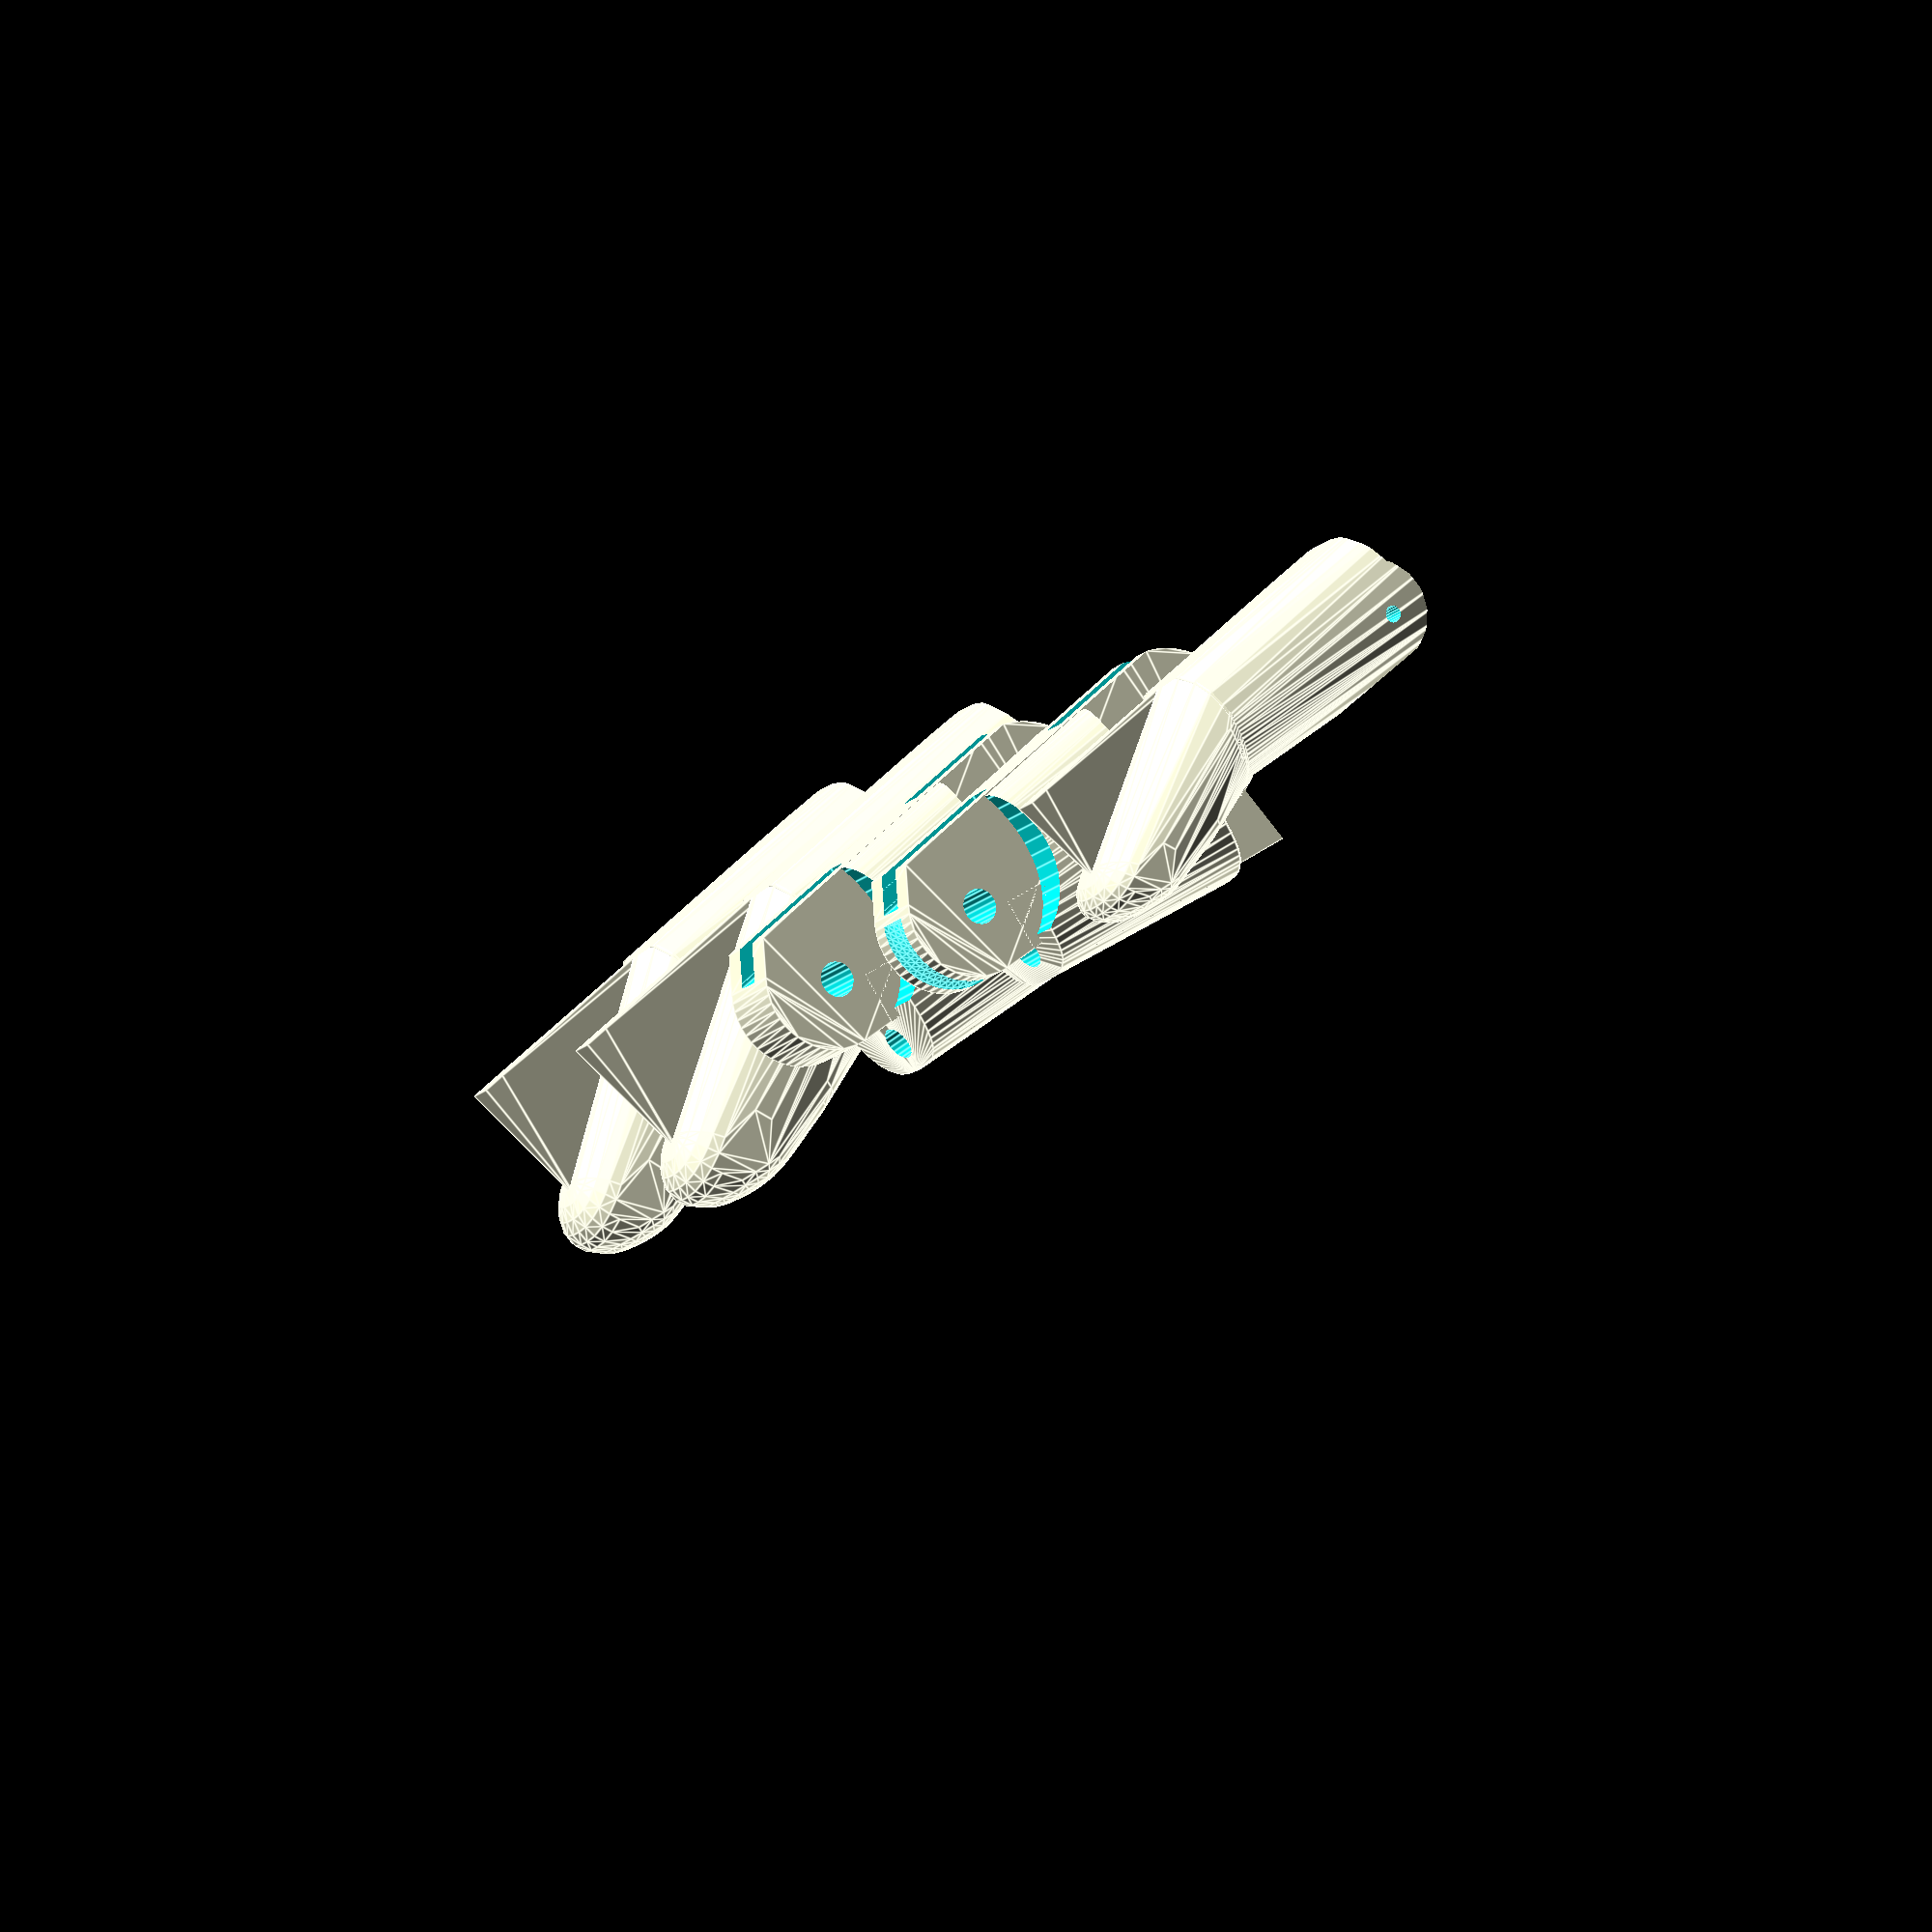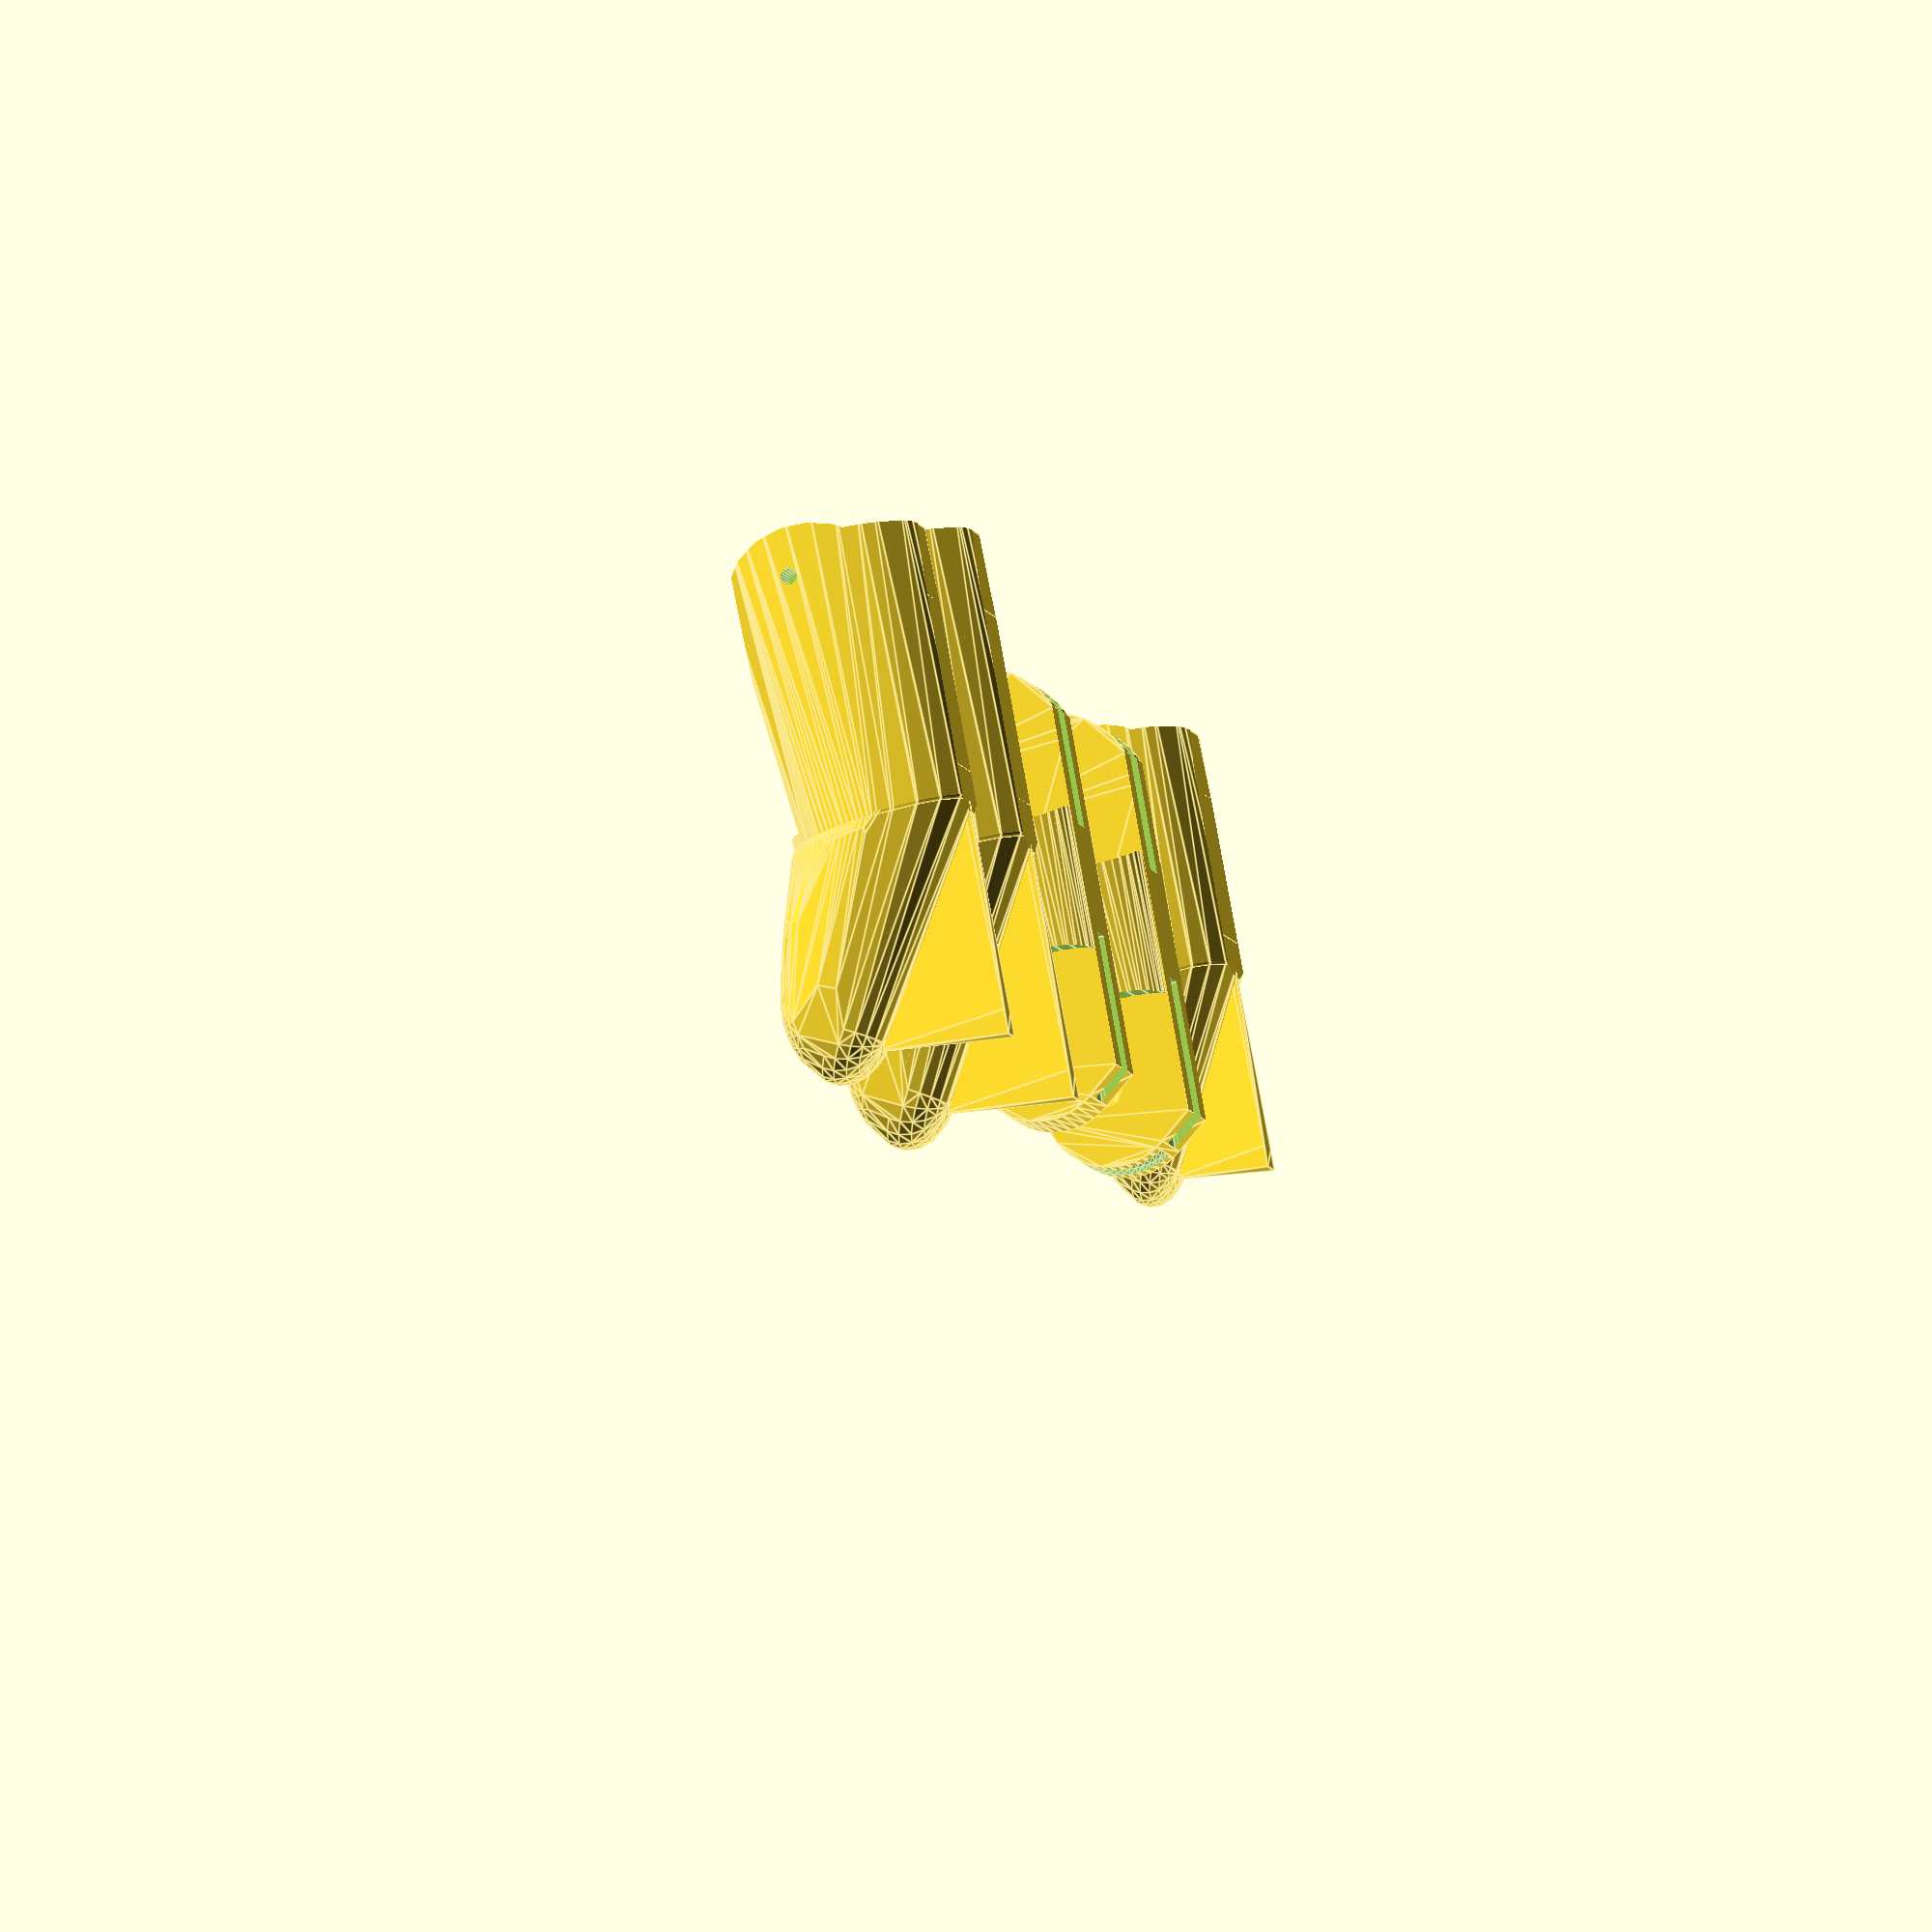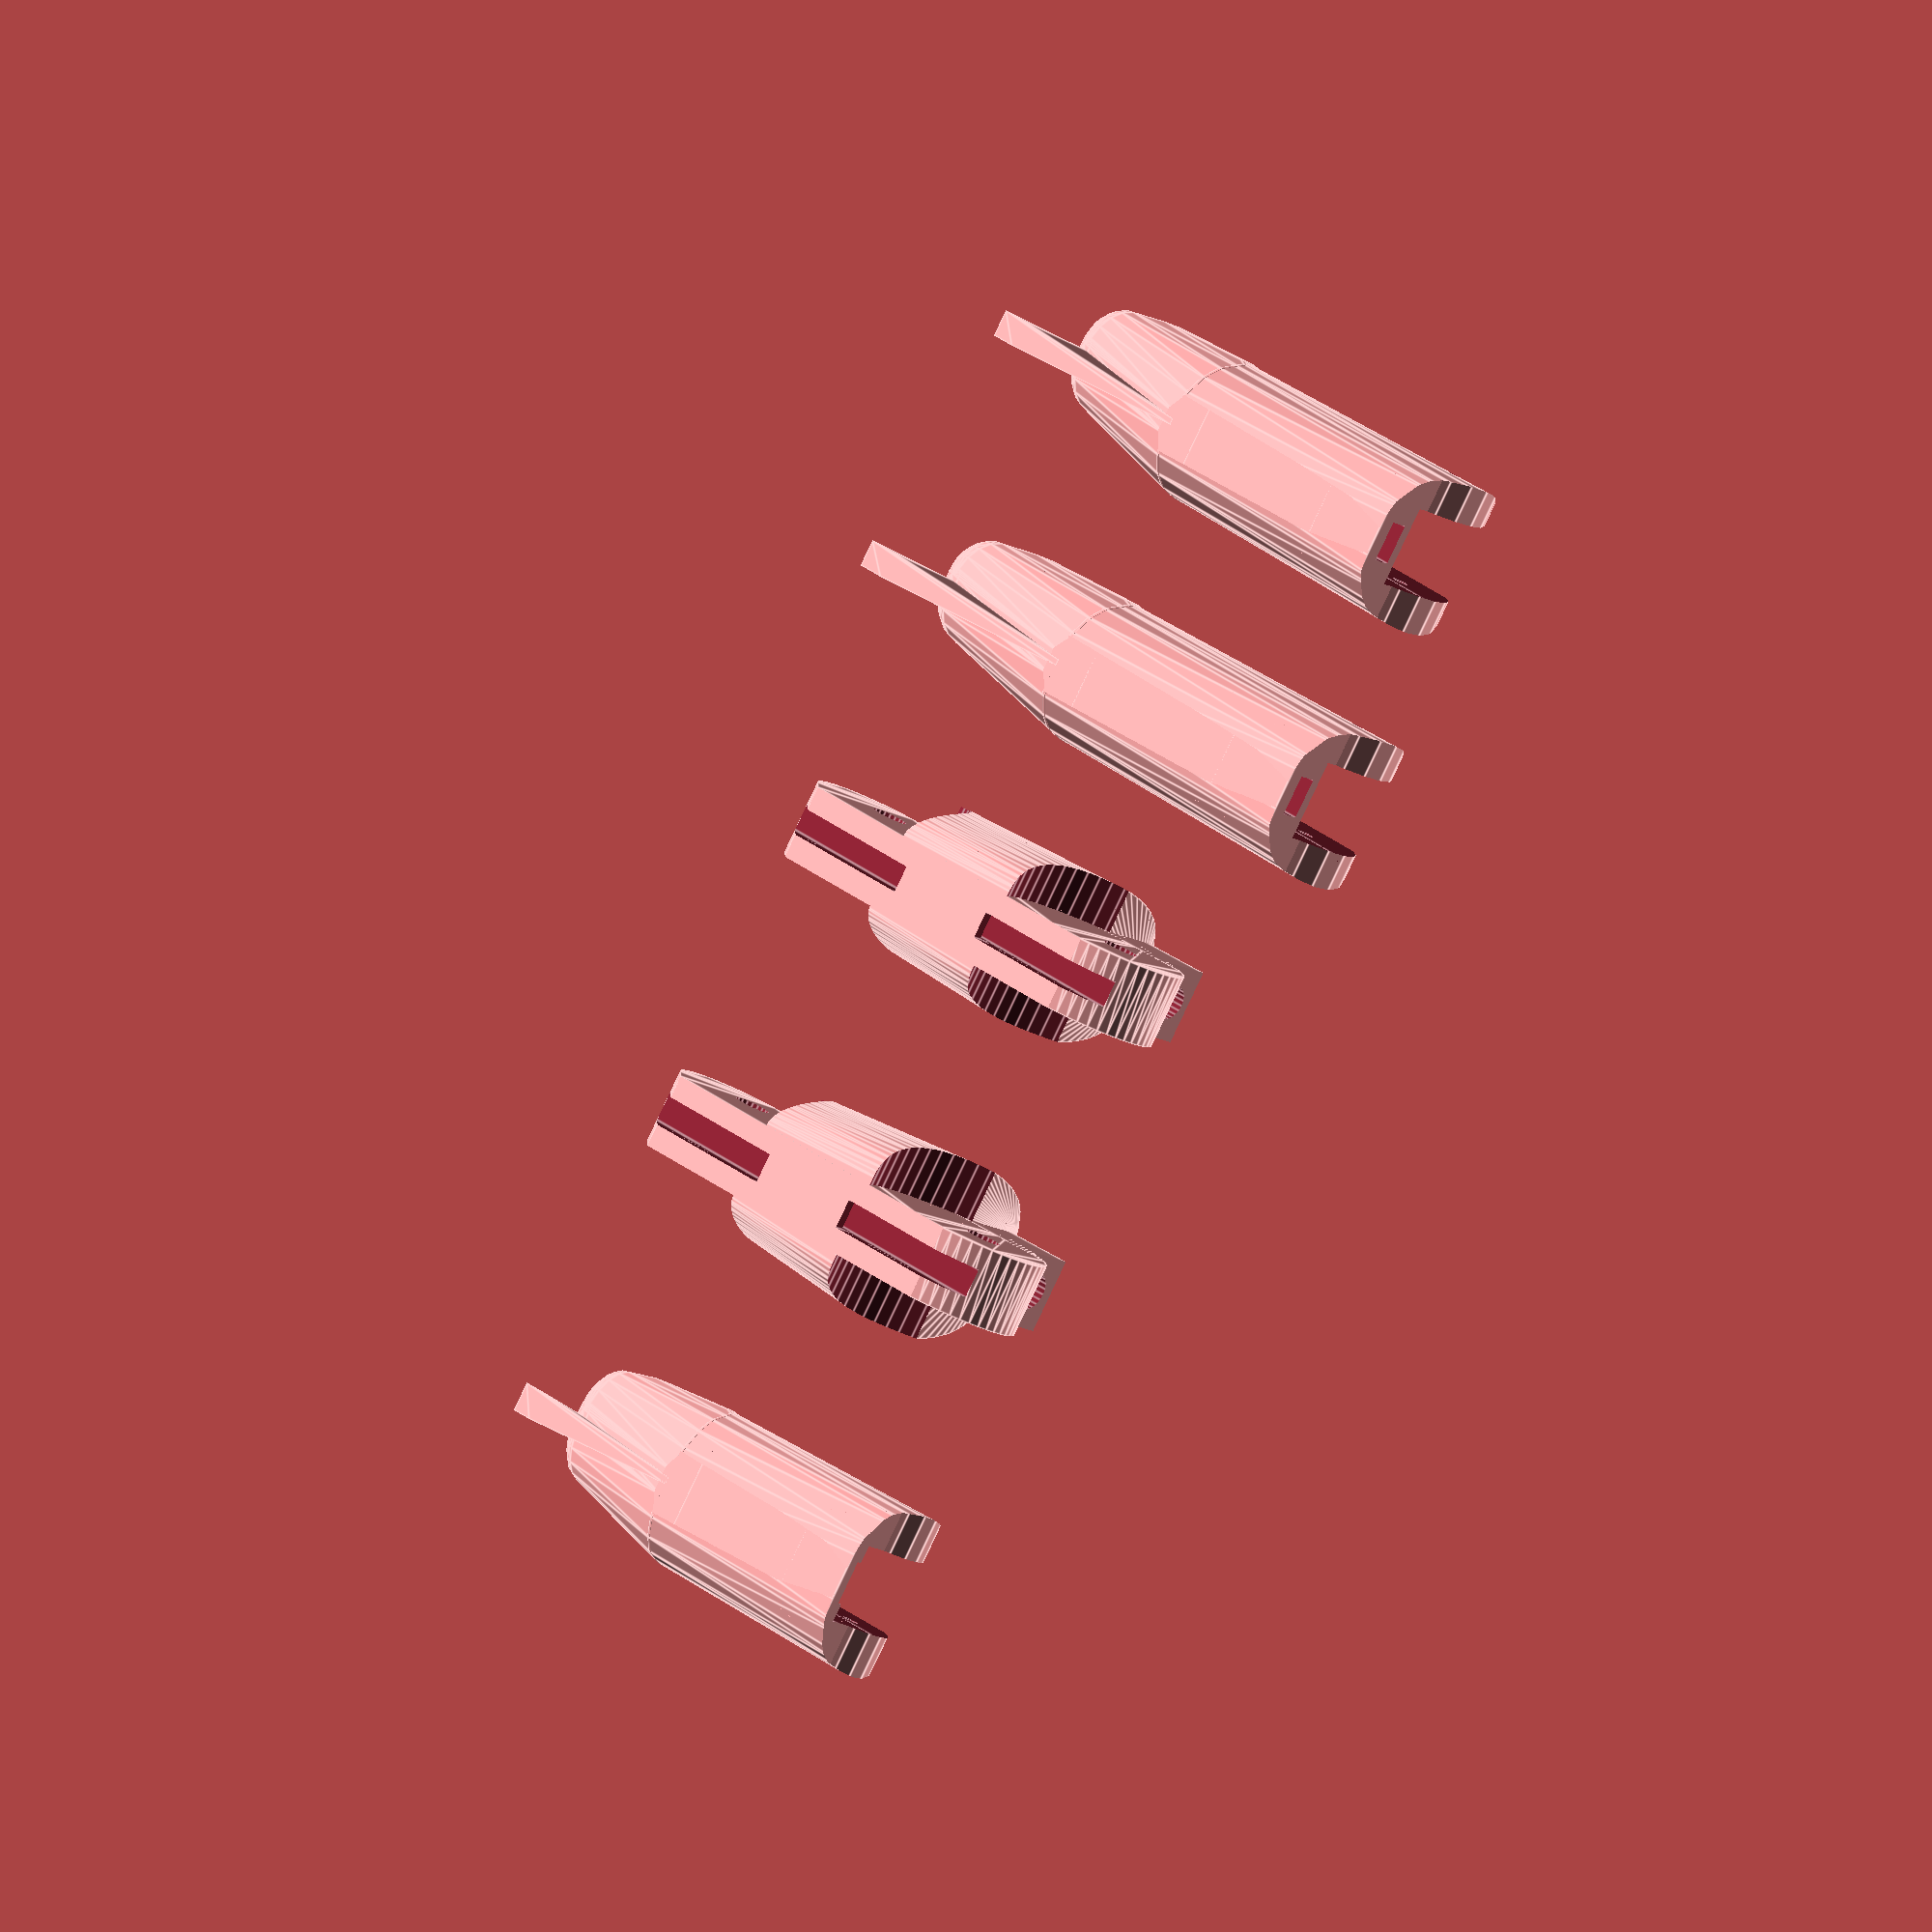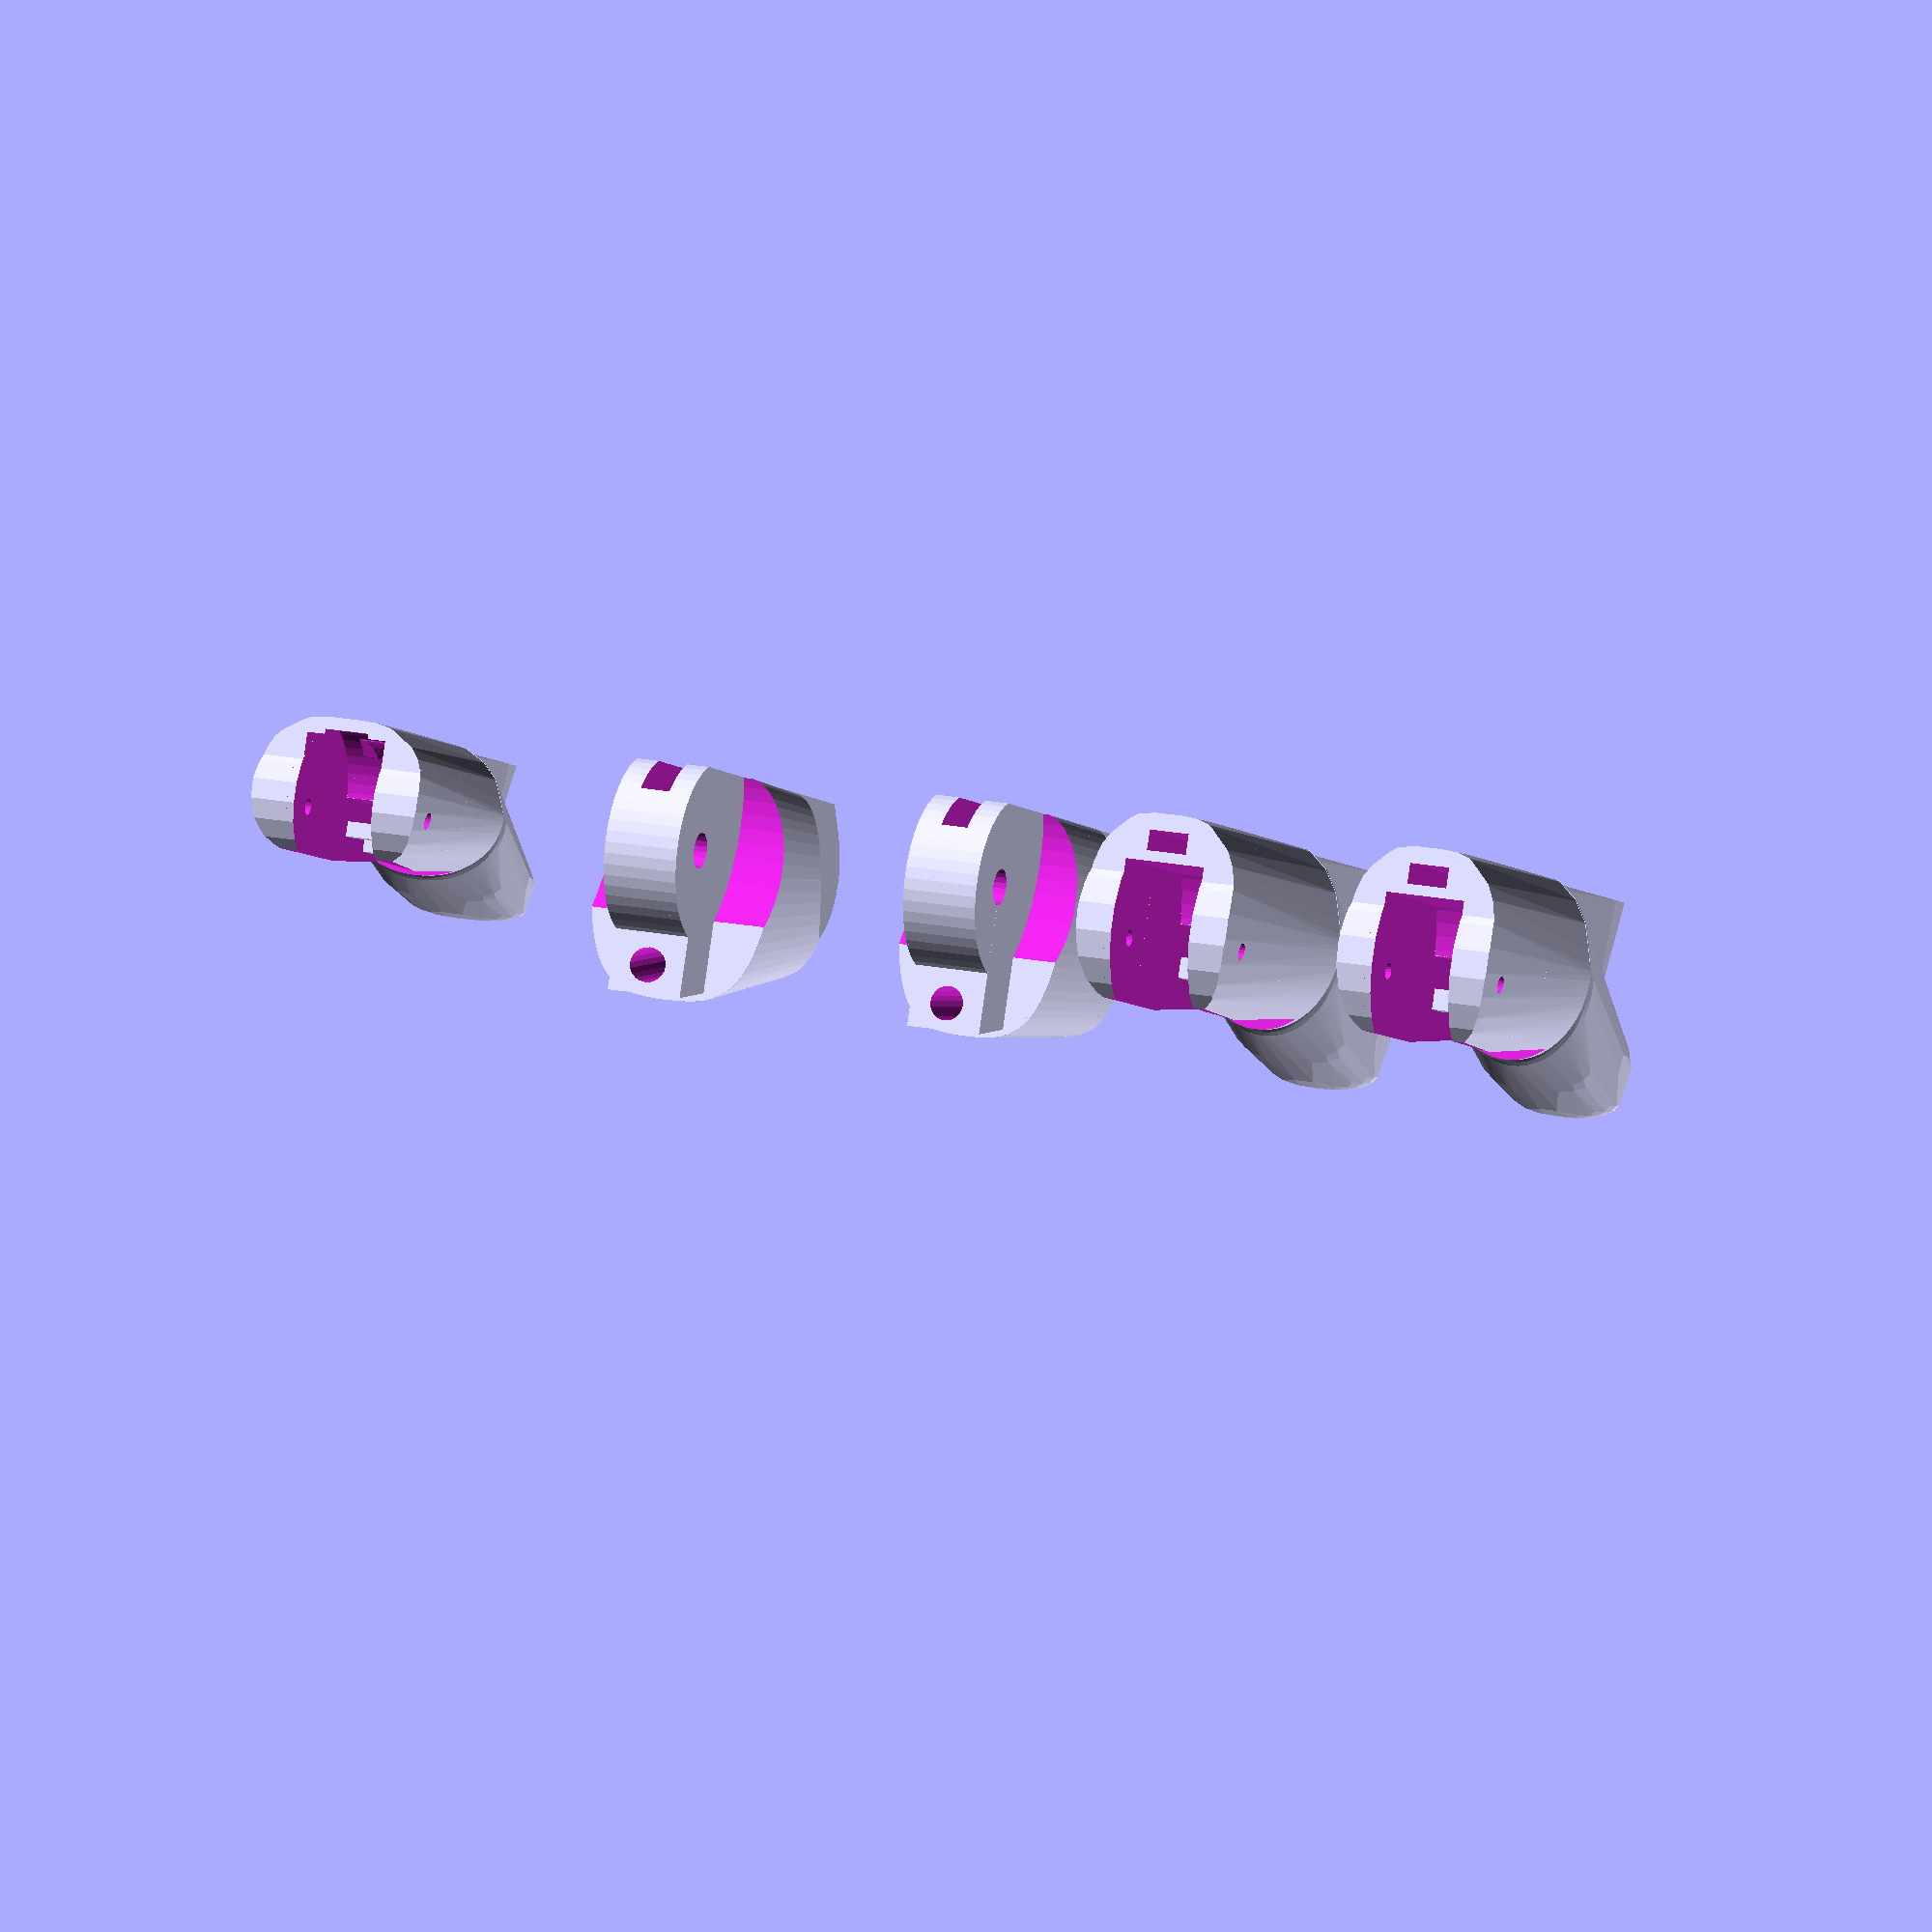
<openscad>

/*
Parametric Finger Generator for Phoenix-reborn hand converted to paraglider/flexible flyer.
This takes a fully OpenSCAD-modelled finger, based on the general geometry of the Phoenix Reborn,  
in a manner that scales the holes to a chosen size indepenedent of the finger size.
This allows one to use a wide variety of commercial metal fasteners in lieu of 3d printed pins
to create the pivots for fingers.  

Setting the line 
  global_scale=1.3;
to the desired value sets the size of the palm these fingers are adjusted to fit.

The designs in the default version of this files are set up
to use 3mm screws, 1/16" steel pins, or 13 ga (0.092") (USA) nails, with a plastic tubing
bearing on the outside to make it move smoothly.  The pins and nails may not need the tubing,
and parameters can be adjusted to make this the case. 
These designs can be selected by setting one of the lines
  screws=false;
  pins_16th=true;
  nails_13ga=false;
to true.

By manually adjusting the lines
  pivot_dia= pivot_array[pivot_size_index];
  pivot_pin_dia=pin_array[pivot_size_index];
at the bottom, to put in actual numbers instead of the pre-packaged values,
almost any geometry can be created for regions with different (e.g. metric) pins or nails.

Note that the parameters can be adjusted for your printer tolerances.  Mostly, you probably
only have to reprint the phalanx parts to adjust the joint quality, since they are the part that 
includes the hole for the pivot, and that has a clearance for the slots.  
The line
  nominal_clearance=0.6;
sets the looseness of the slots for the joints; making is smaller makes joints tighter.

Marcus Mendenhall, 5 June, 2020, Germantown, Maryland, USA

*/

// size of fingers. should match scale of hand they are being printed for.
global_scale=1.3; // [1.0:0.02:2.0]
// clearance on sides of tabs.  increase for looser fit. This only affects the phalanges, so a bad fit does not require reprinting  anything else.
nominal_clearance=0.6;

/* [Hidden] */
// 3mm screws with 3/16" OD delrin rod
pivot_dia_3mm_screw=25.4*(3/16)+0.25; // 3/16" OD delrin tubing with a little clearance since they were too small otherwise
pivot_pin_dia_3mm_screw=3+0.1; // 3 mm screws

// 1/16" pins with 1/8" OD delrin rod
pivot_dia_8th_delrin=25.4*(1/8)+0.25; // 1/8" OD delrin tubing with a little clearance since they were too small otherwise
pivot_pin_dia_16th_pin=25.4*(1/16); // 1/16" steel pin

// 13-gauge nails
// https://www.fastenerusa.com/nails/hand-drive-nails/finishing/2-x-13-gauge-304-stainless-6d-finishing-nails-1lb.html
// and 3/32" ID/ 5/32" OD PTFE tubing
// https://fluorostore.com/products/fractional-metric-ptfe-fluoropolymer-tubing
// part number F015137
pivot_dia_13ga_nail=25.4*(5/32)+0.25; // 5/32"" OD PTFE tubing with a little clearance since they were too small otherwise
pivot_pin_dia_13ga_nail=25.4*0.095; // 13 ga nail

pivot_array=[pivot_dia_3mm_screw, pivot_dia_8th_delrin, pivot_dia_13ga_nail, ];
pin_array=[pivot_pin_dia_3mm_screw, pivot_pin_dia_16th_pin, pivot_pin_dia_13ga_nail, ];

/* [Pin Style Selection -- select one] */
pin_index=1; // [0: 3mm screws, 1: 1/16 inch pins, 2: 13ga finishing nails] 

screws = (pin_index==2);

pivot_size_index=pin_index;

pivot_dia= pivot_array[pivot_size_index];
pivot_pin_dia=pin_array[pivot_size_index];

/* [Misc] */
// size fo m3 standard nut across flats
nut_size=5.5; // m3 nut across flats, fairly tight fit

bolt_head_dia=5.5+0.3; // loose clearance for m3 bolt head
nominal_slotwidth=6+0; // make an equation to hide from customizer
adjusted_tabwidth=nominal_slotwidth-nominal_clearance/global_scale;
adjusted_slotwidth=nominal_slotwidth;

initial_rotation=33.5;

module fingertip() {
    cyl_1_dia_1=11;
    cyl_1_dia_2=9;
    cyl_1_hgt=15;
    cyl_1_rot=atan((cyl_1_dia_1-cyl_1_dia_2)/cyl_1_hgt/2);

    sph_1_dia=cyl_1_dia_2-2;
    scale([1,1.15,1]) hull() {
        translate([0,cyl_1_hgt/2,(cyl_1_dia_1+cyl_1_dia_2)/4]) rotate([-90-cyl_1_rot,360/20/2,0]) 
            cylinder(d1=cyl_1_dia_1, d2=cyl_1_dia_2, h=cyl_1_hgt, center=true, $fn=20);
        for(dx=[-1,1]*0.5) translate([dx,cyl_1_hgt+2.4,sph_1_dia*0.8/2-0.0]) scale([1,1,0.8]) 
            sphere( d=sph_1_dia,$fn=20);
        for(dx=[-1,1]*0.5) translate([dx,cyl_1_hgt,sph_1_dia*0.4/2]) 
            rotate([-40,0,0]) scale([1,1,0.4]) translate([0,-1,13]) 
            sphere( d=sph_1_dia,$fn=20);
        for(dx=[-1,1]*0.3) translate([dx,0,0]) 
            translate([0,11,8.1]) rotate([-10,0,0]) scale([1,1,0.5]) sphere(d=8, $fn=20);
        rotate([90-initial_rotation,0,0]) translate([0,7,0]) scale([0.85,1,1]) 
        rotate_extrude(angle=180, $fn=90) translate([5,0]) circle(d=3, $fn=20);
    }
}

module carpal() {
    translate([0,-5.4,10.5]) rotate([-90-initial_rotation,0,0]) hull() {
        translate([0,0,-16]) linear_extrude(height=0.1) hull() {
                translate([ 4.,0,0]) scale([0.3,1]) circle(d=12);    
                translate([-4.,0,0]) scale([0.3,1]) circle(d=12);
                translate([0,-7.0]) scale([1,0.2]) circle(d=16*0.4);
                translate([0, 7]) scale([1,0.2]) circle(d=16*0.4);
        }
        translate([0,6,10]) linear_extrude(height=0.1) 
            projection(cut=true) rotate([90+initial_rotation,0, 0]) fingertip();
    }
}

module finger(slotwidth, thumb=false, keel=true) {
    
    difference() {
        intersection() {
            translate([0,0,-0.4]) rotate([initial_rotation-5,0,0]) union() {
                carpal();
                intersection() { 
                    fingertip(); 
                    rotate([-initial_rotation,0,0]) translate([0,14.5,10]) cube(30, center=true); 
                }
            }
            union() {
                translate([0,8,10]) cube([15,50,20], center=true);
                translate([0,-13,2.5]) cube([15,20,5], center=true);
                translate([0,-17,8]) rotate([0,90,0]) cylinder(d=14, h=20, center=true);
            }
        }
        translate([0,-15,12]) cube([slotwidth,30,10], center=true);
        translate([0,-18,8])
            rotate([0,90,0])  intersection() {
                cylinder(d=16, h=slotwidth, center=true, $fn=50);
                translate([-3+(thumb?3:0),0,0]) cube([15,30,slotwidth+1], center=true);
            }
        translate([0,-14,16]) cube([20,30,5], center=true);
        // rectangular toroidal elbow for better elastic feeding
        translate([0,-13,11]) rotate([0,90, 0]) rotate_extrude(angle=90, convexity=5, $fn=40)
            translate([9,0]) square([1.5,3], center=true);
        // connect elbow to end 
        translate([0,-20,2]) cube([3,15,1.5], center=true);
    }
    // bars to attach string and elastic
    translate([0,-3,11]) cube([slotwidth+0.5,2,1.5], center=true);
    translate([0,-8,10]) cube([slotwidth+0.5,2,1.5], center=true);
    if(keel) {
        // make a support for the bad overhang
        hull() {
            translate([0,0,0.25]) cube(0.5, center=true);
            translate([0,18,0]) linear_extrude(height=15*tan(initial_rotation), scale=0.05) 
                square(2, center=true); 
        }
    }
}

module pin_plug(pin_style, dia)
{
    if(pin_style==0) { 
        rotate([0,90,0]) #cylinder(d=5.5, h=5, $fn=20, center=true);
    } else if (pin_style==1) group() {
        rotate([0,90,0]) #translate([0,0,4]) cylinder(d=6, h=1.8, $fn=20, center=true);
        rotate([0,90,0]) #translate([0,0,-4.1]) cube([5,8,1.8], center=true);
    }
}
module adjusted_holes(scale_size, offsets, dia) {
    scale(scale_size) difference() {
        children();
        for(o =offsets) translate(o[0]) rotate([0,90,0]) 
            cylinder(d=dia/scale_size, h=15, $fn=20, center=true);
    }
}

module adjusted_bolt_holes(scale_size, outer_width, offsets, bolt_dia, bolt_head_dia, nut_size) {
    scale(scale_size) difference() {
        children();
        for(o =offsets) translate(o[0]) {
            rotate([0,90,0]) 
                cylinder(d=bolt_dia/scale_size, h=15, $fn=20, center=true); // through hole
            rotate([0,90,0]) translate([0,0,outer_width/2-2]) 
                cylinder(d=bolt_head_dia/scale_size, h=4, $fn=20, center=false); // through hole
            rotate([0,-90,0]) translate([0,0,outer_width/2-2]) 
                rotate(30) cylinder(d=bolt_head_dia/scale_size/cos(30), h=4, $fn=6, center=false); // through hole
        }
    }
}

module phalanx_body(thumb) {
    difference() {
        rotate([-90,0,0]) 
        hull() for(dz=[[[0,thumb?1.5:0.8,9],thumb?0.80:0.90],[[0,0,-7],1]]) translate(dz[0]) 
            linear_extrude(height=0.1, center=true) scale(dz[1]) hull() {
                translate([ 3,0]) scale([0.4,1]) circle(d=16);    
                translate([-3,0]) scale([0.4,1]) circle(d=16);
                translate([0,-8]) scale([1,0.2]) circle(d=16*0.4);
        }
        translate([0,-11,-3]) rotate([0,90,0]) 
            rotate(20) scale([1,0.75,1]) cylinder(d=17, h=20, center=true);
        translate([0,11.5,-6]) rotate([0,90,0]) 
            rotate(10) scale([1,0.75,1]) cylinder(d=17, h=20, center=true);
    }
}
module solid_phalanx(tab_thickness, thumb) {
    $fn=50;
    translate([0,0,8]) intersection() { // bottom of phalanx is at z=0
    translate([0,0,7.0]) cube([50,50,30], center=true); // slice a nice flat bottom for printing
    union() {
        phalanx_body(thumb);
        rotate([0,90,0]) linear_extrude(height=tab_thickness, center=true) hull() {
            translate([2, -10]) circle(d=13);
            translate([(0 && thumb)?3.5:2.5,  12]) circle(d=(0 && thumb)?8:10);
            translate([7,  13]) square(1);
        }
        translate([0,-2.5,4]) intersection() {
            rotate([-10,0,0]) cube([tab_thickness,25,6], center=true);
            cube([6,18.5,10], center=true);
        }
    }
}
}

module cut_phalanx(tab_thickness=5.5, palm_pivot_size=3, knuckle_pivot_size=3, scale_size=1, thumb=false) {
    scale(scale_size) difference() {
        solid_phalanx(tab_thickness=tab_thickness, thumb=thumb);
        // main passage through top
        translate([0,0,5.5+(thumb?7:8)]) rotate([90-(thumb?10:6),0,0]) cylinder(d=2.5,h=50,$fn=20, center=true);
        if(thumb) { // extra clearance around end for elastic on thumb
           translate([0,12,5.3]) rotate([60,0,0]) rotate([0,90,0]) 
            rotate_extrude(angle=110, $fn=60) translate([5,0]) circle(d=2.5, $fn=20); 
        }
        translate([0,0,-6.0+7.5]) rotate([90,0,0]) cube([2,1.5,50], center=true); // cylinder(d=2.5,h=50,$fn=20, center=true);
        translate([0,10,-6.0-3+8]) cube([2,12,6],center=true);
        translate([0,-10,-6.0-3+8]) cube([2,12,6],center=true);
        translate([0,11.3,5.8]) rotate([0,90,0]) cylinder(d=knuckle_pivot_size/scale_size,h=10,$fn=20, center=true);
        translate([0,-11.8,6.0]) rotate([0,90,0]) cylinder(d=palm_pivot_size/scale_size,h=10,$fn=20, center=true);
    }
}


// finger phalanx, may use different attachment to palm and knuckle, two separate sizes.
translate([0,0,0]) cut_phalanx(
    palm_pivot_size=pivot_dia, knuckle_pivot_size=pivot_dia,
    tab_thickness=adjusted_tabwidth, scale_size=global_scale, thumb=false);
// thumb phalanx
translate([30,0,0]) scale([1.1,1,1]) cut_phalanx(
    palm_pivot_size=pivot_dia, knuckle_pivot_size=pivot_dia,
    tab_thickness=adjusted_tabwidth/1.1, scale_size=global_scale, thumb=true);

//long fingertip, keep tolerances the same with scaling using width correction
if(screws) translate([-25,0,0]) adjusted_bolt_holes(global_scale, outer_width=13, 
    offsets=[[[0,-20,9],0],], bolt_dia=pivot_pin_dia, 
    nut_size=nut_size, bolt_head_dia=bolt_head_dia) 
        finger(slotwidth=nominal_slotwidth, thumb=false);
else translate([-25,0,0]) adjusted_holes(global_scale, 
    offsets=[[[0,-20,9],0],], dia=pivot_pin_dia)  
        finger(slotwidth=nominal_slotwidth, thumb=false);
//short fingertip
if(screws) translate([-50,0,0]) adjusted_bolt_holes(global_scale, outer_width=13, 
    offsets=[[[0,-20*0.9,9],0],], bolt_dia=pivot_pin_dia, 
    nut_size=nut_size, bolt_head_dia=bolt_head_dia) scale([1,0.9,1])  
        finger(slotwidth=nominal_slotwidth, thumb=false);
else translate([-50,0,0]) adjusted_holes(global_scale, 
    offsets=[[[0,-20*0.9,9],0],], dia=pivot_pin_dia) scale([1,0.9,1])  
        finger(slotwidth=nominal_slotwidth, thumb=false);
// thumb by scaling regular fingers tips
if(screws) translate([60,0,0]) adjusted_bolt_holes(global_scale, outer_width=13, 
    offsets=[[[0,-20*0.77,9*0.72],0],], bolt_dia=pivot_pin_dia, 
    nut_size=nut_size, bolt_head_dia=bolt_head_dia) scale([1.1,0.77,0.72])  
        finger(slotwidth=nominal_slotwidth/1.1, thumb=true);
else translate([60,0,0]) adjusted_holes(global_scale, 
    offsets=[[[0,-20*0.77,9*0.72],0],], dia=pivot_pin_dia) scale([1.1,0.77,0.72]) 
        finger(slotwidth=nominal_slotwidth/1.1, thumb=true);

</openscad>
<views>
elev=262.1 azim=304.1 roll=322.2 proj=o view=edges
elev=227.1 azim=37.6 roll=73.5 proj=o view=edges
elev=11.5 azim=59.0 roll=214.0 proj=o view=edges
elev=93.2 azim=339.9 roll=171.9 proj=o view=wireframe
</views>
